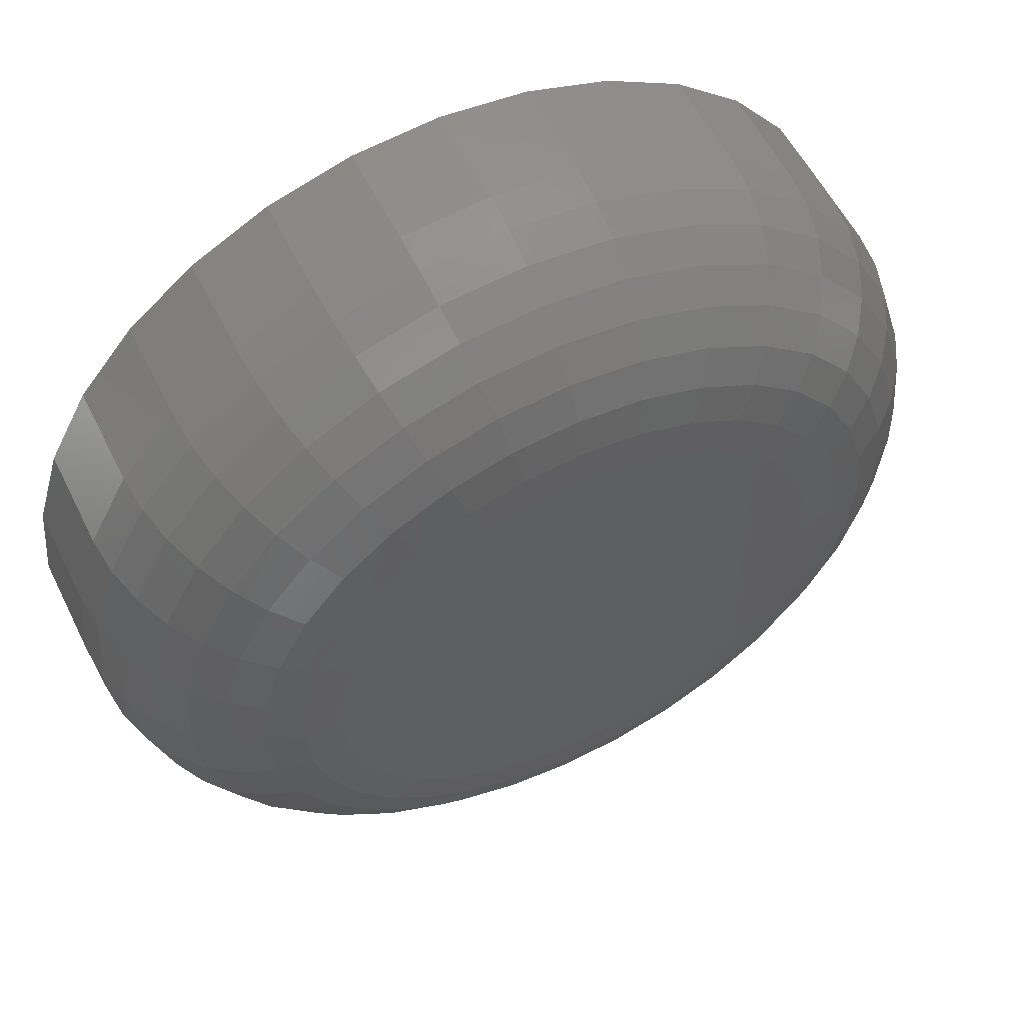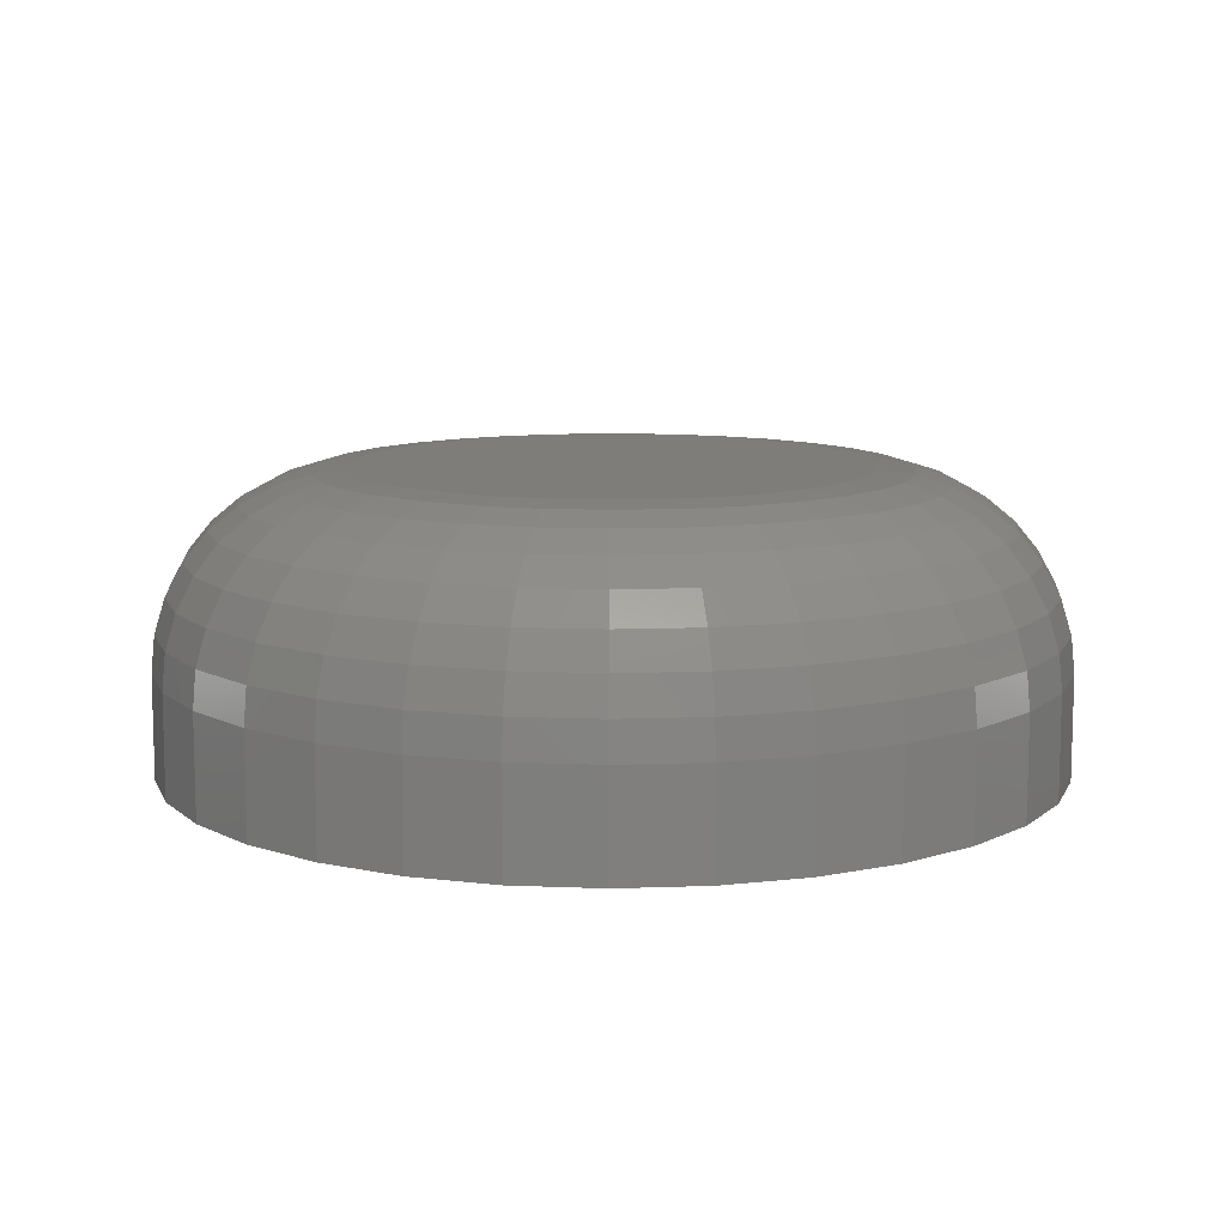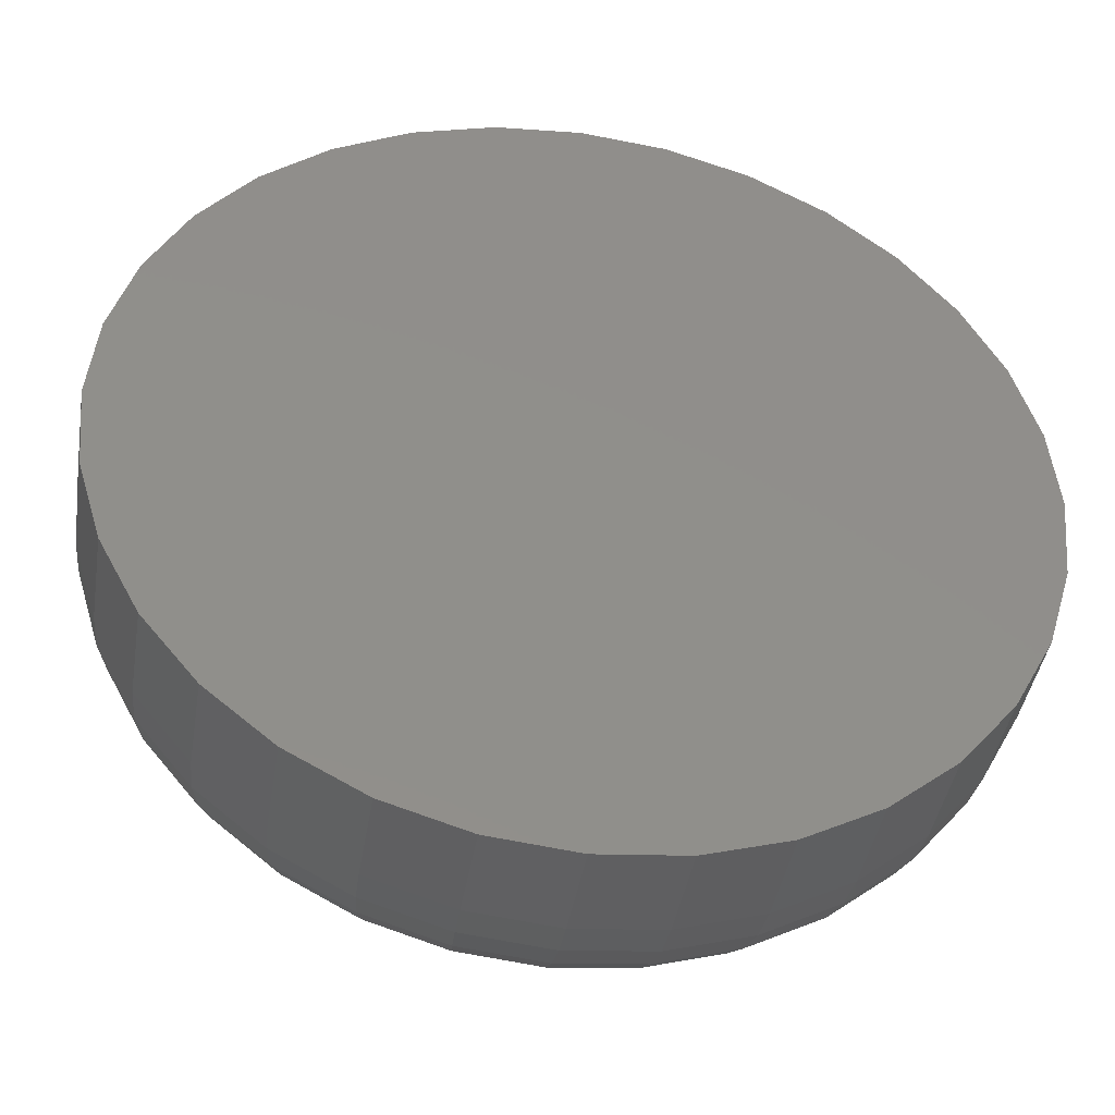
<metadata>
{"format":"stl","ext":"stl","renderer":"f3d","projection":"perspective","resolution":1024,"background":"white","views":[{"elev":57.0,"azim":-26.2,"up":"+Y"},{"elev":10.4,"azim":-168.3,"up":"+Z"},{"elev":-42.3,"azim":170.7,"up":"+Y"}]}
</metadata>
<code>
# stl→obj: 320 verts, 636 faces
v -0.2196 0.3163 0.1328
v -0.1746 0.3163 0.1328
v -0.1971 0.3185 0.1328
v -0.2413 0.3097 0.1328
v -0.153 0.3097 0.1328
v -0.2612 0.2991 0.1328
v -0.133 0.2991 0.1328
v -0.133 0.1072 0.1328
v -0.2413 0.09653 0.1328
v -0.153 0.09653 0.1328
v -0.2196 0.08996 0.1328
v -0.1746 0.08996 0.1328
v -0.1971 0.08775 0.1328
v -0.1155 0.2847 0.1328
v -0.2787 0.2847 0.1328
v -0.1012 0.2672 0.1328
v -0.2931 0.2672 0.1328
v -0.09053 0.2473 0.1328
v -0.3037 0.2473 0.1328
v -0.08396 0.2256 0.1328
v -0.3103 0.2256 0.1328
v -0.08174 0.2031 0.1328
v -0.3125 0.2031 0.1328
v -0.08396 0.1806 0.1328
v -0.3103 0.1806 0.1328
v -0.09053 0.159 0.1328
v -0.3037 0.159 0.1328
v -0.1012 0.139 0.1328
v -0.2931 0.139 0.1328
v -0.1155 0.1215 0.1328
v -0.2787 0.1215 0.1328
v -0.2612 0.1072 0.1328
v 0.004194 0.2031 0
v 0.004194 0.2031 0.04688
v 0.0003259 0.1639 0
v 0.0003259 0.1639 0.04688
v -0.01113 0.1261 0
v -0.01113 0.1261 0.04688
v -0.02973 0.09128 0
v -0.02973 0.09128 0.04688
v -0.05477 0.06077 0
v -0.05477 0.06077 0.04688
v -0.08528 0.03574 0
v -0.08528 0.03574 0.04688
v -0.1201 0.01713 0
v -0.1201 0.01713 0.04688
v -0.1578 0.005677 0
v -0.1578 0.005677 0.04688
v -0.1971 0.001809 0
v -0.1971 0.001809 0.04688
v -0.2364 0.005677 0
v -0.2364 0.005677 0.04688
v -0.2742 0.01713 0
v -0.2742 0.01713 0.04688
v -0.309 0.03574 0
v -0.309 0.03574 0.04688
v -0.3395 0.06077 0
v -0.3395 0.06077 0.04688
v -0.3645 0.09128 0
v -0.3645 0.09128 0.04688
v -0.3831 0.1261 0
v -0.3831 0.1261 0.04688
v -0.3946 0.1639 0
v -0.3946 0.1639 0.04688
v -0.3984 0.2031 0
v -0.3984 0.2031 0.04688
v -0.3946 0.2424 0
v -0.3946 0.2424 0.04688
v -0.3831 0.2802 0
v -0.3831 0.2802 0.04688
v -0.3645 0.315 0
v -0.3645 0.315 0.04688
v -0.3395 0.3455 0
v -0.3395 0.3455 0.04688
v -0.309 0.3705 0
v -0.309 0.3705 0.04688
v -0.2742 0.3891 0
v -0.2742 0.3891 0.04688
v -0.2364 0.4006 0
v -0.2364 0.4006 0.04688
v -0.1971 0.4044 0
v -0.1971 0.4044 0.04688
v -0.1578 0.4006 0
v -0.1578 0.4006 0.04688
v -0.1201 0.3891 0
v -0.1201 0.3891 0.04688
v -0.08528 0.3705 0
v -0.08528 0.3705 0.04688
v -0.05477 0.3455 0
v -0.05477 0.3455 0.04688
v -0.02973 0.315 0
v -0.02973 0.315 0.04688
v -0.01113 0.2802 0
v -0.01113 0.2802 0.04688
v 0.0003259 0.2424 0
v 0.0003259 0.2424 0.04688
v -0.06498 0.2031 0.1312
v -0.06752 0.1773 0.1312
v -0.04886 0.2031 0.1263
v -0.05171 0.1742 0.1263
v -0.034 0.2031 0.1183
v -0.03713 0.1713 0.1183
v -0.02098 0.2031 0.1076
v -0.02436 0.1688 0.1076
v -0.01029 0.2031 0.09462
v -0.01388 0.1667 0.09462
v -0.002348 0.2031 0.07976
v -0.00609 0.1651 0.07976
v 0.002543 0.2031 0.06364
v -0.001294 0.1642 0.06364
v -0.3267 0.1773 0.1312
v -0.3293 0.2031 0.1312
v -0.3425 0.1742 0.1263
v -0.3454 0.2031 0.1263
v -0.3571 0.1713 0.1183
v -0.3602 0.2031 0.1183
v -0.3699 0.1688 0.1076
v -0.3733 0.2031 0.1076
v -0.3804 0.1667 0.09462
v -0.384 0.2031 0.09462
v -0.3882 0.1651 0.07976
v -0.3919 0.2031 0.07976
v -0.3929 0.1642 0.06364
v -0.3968 0.2031 0.06364
v -0.3192 0.1526 0.1312
v -0.3341 0.1464 0.1263
v -0.3478 0.1407 0.1183
v -0.3599 0.1357 0.1076
v -0.3697 0.1316 0.09462
v -0.3771 0.1286 0.07976
v -0.3816 0.1267 0.06364
v -0.307 0.1297 0.1312
v -0.3204 0.1208 0.1263
v -0.3328 0.1125 0.1183
v -0.3436 0.1053 0.1076
v -0.3525 0.09933 0.09462
v -0.3591 0.09491 0.07976
v -0.3631 0.0922 0.06364
v -0.2906 0.1097 0.1312
v -0.302 0.09829 0.1263
v -0.3125 0.08778 0.1183
v -0.3217 0.07857 0.1076
v -0.3292 0.07101 0.09462
v -0.3348 0.0654 0.07976
v -0.3383 0.06194 0.06364
v -0.2705 0.09325 0.1312
v -0.2795 0.07985 0.1263
v -0.2877 0.06749 0.1183
v -0.295 0.05667 0.1076
v -0.3009 0.04778 0.09462
v -0.3053 0.04118 0.07976
v -0.308 0.03711 0.06364
v -0.2477 0.08104 0.1312
v -0.2539 0.06615 0.1263
v -0.2595 0.05242 0.1183
v -0.2645 0.04039 0.1076
v -0.2686 0.03051 0.09462
v -0.2717 0.02318 0.07976
v -0.2735 0.01866 0.06364
v -0.2229 0.07352 0.1312
v -0.226 0.05771 0.1263
v -0.2289 0.04314 0.1183
v -0.2315 0.03036 0.1076
v -0.2336 0.01988 0.09462
v -0.2351 0.01209 0.07976
v -0.2361 0.007297 0.06364
v -0.1971 0.07098 0.1312
v -0.1971 0.05486 0.1263
v -0.1971 0.04 0.1183
v -0.1971 0.02698 0.1076
v -0.1971 0.01629 0.09462
v -0.1971 0.008351 0.07976
v -0.1971 0.00346 0.06364
v -0.1713 0.07352 0.1312
v -0.1682 0.05771 0.1263
v -0.1653 0.04314 0.1183
v -0.1628 0.03036 0.1076
v -0.1607 0.01988 0.09462
v -0.1591 0.01209 0.07976
v -0.1582 0.007297 0.06364
v -0.1466 0.08104 0.1312
v -0.1404 0.06615 0.1263
v -0.1347 0.05242 0.1183
v -0.1297 0.04039 0.1076
v -0.1256 0.03051 0.09462
v -0.1226 0.02318 0.07976
v -0.1207 0.01866 0.06364
v -0.1237 0.09325 0.1312
v -0.1148 0.07985 0.1263
v -0.1065 0.06749 0.1183
v -0.09926 0.05667 0.1076
v -0.09332 0.04778 0.09462
v -0.08891 0.04118 0.07976
v -0.08619 0.03711 0.06364
v -0.1037 0.1097 0.1312
v -0.09228 0.09829 0.1263
v -0.08178 0.08778 0.1183
v -0.07257 0.07857 0.1076
v -0.06501 0.07101 0.09462
v -0.0594 0.0654 0.07976
v -0.05594 0.06194 0.06364
v -0.08725 0.1297 0.1312
v -0.07384 0.1208 0.1263
v -0.06149 0.1125 0.1183
v -0.05066 0.1053 0.1076
v -0.04178 0.09933 0.09462
v -0.03517 0.09491 0.07976
v -0.03111 0.0922 0.06364
v -0.07504 0.1526 0.1312
v -0.06014 0.1464 0.1263
v -0.04642 0.1407 0.1183
v -0.03438 0.1357 0.1076
v -0.02451 0.1316 0.09462
v -0.01717 0.1286 0.07976
v -0.01266 0.1267 0.06364
v -0.3267 0.2289 0.1312
v -0.3425 0.2321 0.1263
v -0.3571 0.2349 0.1183
v -0.3699 0.2375 0.1076
v -0.3804 0.2396 0.09462
v -0.3882 0.2411 0.07976
v -0.3929 0.2421 0.06364
v -0.06752 0.2289 0.1312
v -0.05171 0.2321 0.1263
v -0.03713 0.2349 0.1183
v -0.02436 0.2375 0.1076
v -0.01388 0.2396 0.09462
v -0.00609 0.2411 0.07976
v -0.001294 0.2421 0.06364
v -0.07504 0.2537 0.1312
v -0.06014 0.2599 0.1263
v -0.04642 0.2655 0.1183
v -0.03438 0.2705 0.1076
v -0.02451 0.2746 0.09462
v -0.01717 0.2777 0.07976
v -0.01266 0.2795 0.06364
v -0.08725 0.2765 0.1312
v -0.07384 0.2855 0.1263
v -0.06149 0.2938 0.1183
v -0.05066 0.301 0.1076
v -0.04178 0.3069 0.09462
v -0.03517 0.3113 0.07976
v -0.03111 0.3141 0.06364
v -0.1037 0.2966 0.1312
v -0.09228 0.308 0.1263
v -0.08178 0.3185 0.1183
v -0.07257 0.3277 0.1076
v -0.06501 0.3352 0.09462
v -0.0594 0.3409 0.07976
v -0.05594 0.3443 0.06364
v -0.1237 0.313 0.1312
v -0.1148 0.3264 0.1263
v -0.1065 0.3388 0.1183
v -0.09926 0.3496 0.1076
v -0.09332 0.3585 0.09462
v -0.08891 0.3651 0.07976
v -0.08619 0.3691 0.06364
v -0.1466 0.3252 0.1312
v -0.1404 0.3401 0.1263
v -0.1347 0.3538 0.1183
v -0.1297 0.3659 0.1076
v -0.1256 0.3757 0.09462
v -0.1226 0.3831 0.07976
v -0.1207 0.3876 0.06364
v -0.1713 0.3327 0.1312
v -0.1682 0.3485 0.1263
v -0.1653 0.3631 0.1183
v -0.1628 0.3759 0.1076
v -0.1607 0.3864 0.09462
v -0.1591 0.3942 0.07976
v -0.1582 0.399 0.06364
v -0.1971 0.3353 0.1312
v -0.1971 0.3514 0.1263
v -0.1971 0.3662 0.1183
v -0.1971 0.3793 0.1076
v -0.1971 0.39 0.09462
v -0.1971 0.3979 0.07976
v -0.1971 0.4028 0.06364
v -0.2229 0.3327 0.1312
v -0.226 0.3485 0.1263
v -0.2289 0.3631 0.1183
v -0.2315 0.3759 0.1076
v -0.2336 0.3864 0.09462
v -0.2351 0.3942 0.07976
v -0.2361 0.399 0.06364
v -0.2477 0.3252 0.1312
v -0.2539 0.3401 0.1263
v -0.2595 0.3538 0.1183
v -0.2645 0.3659 0.1076
v -0.2686 0.3757 0.09462
v -0.2717 0.3831 0.07976
v -0.2735 0.3876 0.06364
v -0.2705 0.313 0.1312
v -0.2795 0.3264 0.1263
v -0.2877 0.3388 0.1183
v -0.295 0.3496 0.1076
v -0.3009 0.3585 0.09462
v -0.3053 0.3651 0.07976
v -0.308 0.3691 0.06364
v -0.2906 0.2966 0.1312
v -0.302 0.308 0.1263
v -0.3125 0.3185 0.1183
v -0.3217 0.3277 0.1076
v -0.3292 0.3352 0.09462
v -0.3348 0.3409 0.07976
v -0.3383 0.3443 0.06364
v -0.307 0.2765 0.1312
v -0.3204 0.2855 0.1263
v -0.3328 0.2938 0.1183
v -0.3436 0.301 0.1076
v -0.3525 0.3069 0.09462
v -0.3591 0.3113 0.07976
v -0.3631 0.3141 0.06364
v -0.3192 0.2537 0.1312
v -0.3341 0.2599 0.1263
v -0.3478 0.2655 0.1183
v -0.3599 0.2705 0.1076
v -0.3697 0.2746 0.09462
v -0.3771 0.2777 0.07976
v -0.3816 0.2795 0.06364
f 1 2 3
f 2 1 4
f 2 4 5
f 5 4 6
f 5 6 7
f 8 9 10
f 10 9 11
f 10 11 12
f 12 11 13
f 7 6 14
f 14 6 15
f 14 15 16
f 16 15 17
f 16 17 18
f 18 17 19
f 18 19 20
f 20 19 21
f 20 21 22
f 22 21 23
f 22 23 24
f 24 23 25
f 24 25 26
f 26 25 27
f 26 27 28
f 28 27 29
f 28 29 30
f 30 29 31
f 30 31 8
f 8 31 32
f 8 32 9
f 33 34 35
f 35 34 36
f 35 36 37
f 37 36 38
f 37 38 39
f 39 38 40
f 39 40 41
f 41 40 42
f 41 42 43
f 43 42 44
f 43 44 45
f 45 44 46
f 45 46 47
f 47 46 48
f 47 48 49
f 49 48 50
f 49 50 51
f 51 50 52
f 51 52 53
f 53 52 54
f 53 54 55
f 55 54 56
f 55 56 57
f 57 56 58
f 57 58 59
f 59 58 60
f 59 60 61
f 61 60 62
f 61 62 63
f 63 62 64
f 63 64 65
f 65 64 66
f 65 66 67
f 67 66 68
f 67 68 69
f 69 68 70
f 69 70 71
f 71 70 72
f 71 72 73
f 73 72 74
f 73 74 75
f 75 74 76
f 75 76 77
f 77 76 78
f 77 78 79
f 79 78 80
f 79 80 81
f 81 80 82
f 81 82 83
f 83 82 84
f 83 84 85
f 85 84 86
f 85 86 87
f 87 86 88
f 87 88 89
f 89 88 90
f 89 90 91
f 91 90 92
f 91 92 93
f 93 92 94
f 93 94 95
f 95 94 96
f 95 96 33
f 33 96 34
f 22 24 97
f 97 24 98
f 97 98 99
f 99 98 100
f 99 100 101
f 101 100 102
f 101 102 103
f 103 102 104
f 103 104 105
f 105 104 106
f 105 106 107
f 107 106 108
f 107 108 109
f 109 108 110
f 109 110 34
f 34 110 36
f 25 23 111
f 111 23 112
f 111 112 113
f 113 112 114
f 113 114 115
f 115 114 116
f 115 116 117
f 117 116 118
f 117 118 119
f 119 118 120
f 119 120 121
f 121 120 122
f 121 122 123
f 123 122 124
f 123 124 64
f 64 124 66
f 27 25 125
f 125 25 111
f 125 111 126
f 126 111 113
f 126 113 127
f 127 113 115
f 127 115 128
f 128 115 117
f 128 117 129
f 129 117 119
f 129 119 130
f 130 119 121
f 130 121 131
f 131 121 123
f 131 123 62
f 62 123 64
f 29 27 132
f 132 27 125
f 132 125 133
f 133 125 126
f 133 126 134
f 134 126 127
f 134 127 135
f 135 127 128
f 135 128 136
f 136 128 129
f 136 129 137
f 137 129 130
f 137 130 138
f 138 130 131
f 138 131 60
f 60 131 62
f 31 29 139
f 139 29 132
f 139 132 140
f 140 132 133
f 140 133 141
f 141 133 134
f 141 134 142
f 142 134 135
f 142 135 143
f 143 135 136
f 143 136 144
f 144 136 137
f 144 137 145
f 145 137 138
f 145 138 58
f 58 138 60
f 32 31 146
f 146 31 139
f 146 139 147
f 147 139 140
f 147 140 148
f 148 140 141
f 148 141 149
f 149 141 142
f 149 142 150
f 150 142 143
f 150 143 151
f 151 143 144
f 151 144 152
f 152 144 145
f 152 145 56
f 56 145 58
f 9 32 153
f 153 32 146
f 153 146 154
f 154 146 147
f 154 147 155
f 155 147 148
f 155 148 156
f 156 148 149
f 156 149 157
f 157 149 150
f 157 150 158
f 158 150 151
f 158 151 159
f 159 151 152
f 159 152 54
f 54 152 56
f 11 9 160
f 160 9 153
f 160 153 161
f 161 153 154
f 161 154 162
f 162 154 155
f 162 155 163
f 163 155 156
f 163 156 164
f 164 156 157
f 164 157 165
f 165 157 158
f 165 158 166
f 166 158 159
f 166 159 52
f 52 159 54
f 13 11 167
f 167 11 160
f 167 160 168
f 168 160 161
f 168 161 169
f 169 161 162
f 169 162 170
f 170 162 163
f 170 163 171
f 171 163 164
f 171 164 172
f 172 164 165
f 172 165 173
f 173 165 166
f 173 166 50
f 50 166 52
f 12 13 174
f 174 13 167
f 174 167 175
f 175 167 168
f 175 168 176
f 176 168 169
f 176 169 177
f 177 169 170
f 177 170 178
f 178 170 171
f 178 171 179
f 179 171 172
f 179 172 180
f 180 172 173
f 180 173 48
f 48 173 50
f 10 12 181
f 181 12 174
f 181 174 182
f 182 174 175
f 182 175 183
f 183 175 176
f 183 176 184
f 184 176 177
f 184 177 185
f 185 177 178
f 185 178 186
f 186 178 179
f 186 179 187
f 187 179 180
f 187 180 46
f 46 180 48
f 8 10 188
f 188 10 181
f 188 181 189
f 189 181 182
f 189 182 190
f 190 182 183
f 190 183 191
f 191 183 184
f 191 184 192
f 192 184 185
f 192 185 193
f 193 185 186
f 193 186 194
f 194 186 187
f 194 187 44
f 44 187 46
f 30 8 195
f 195 8 188
f 195 188 196
f 196 188 189
f 196 189 197
f 197 189 190
f 197 190 198
f 198 190 191
f 198 191 199
f 199 191 192
f 199 192 200
f 200 192 193
f 200 193 201
f 201 193 194
f 201 194 42
f 42 194 44
f 28 30 202
f 202 30 195
f 202 195 203
f 203 195 196
f 203 196 204
f 204 196 197
f 204 197 205
f 205 197 198
f 205 198 206
f 206 198 199
f 206 199 207
f 207 199 200
f 207 200 208
f 208 200 201
f 208 201 40
f 40 201 42
f 26 28 209
f 209 28 202
f 209 202 210
f 210 202 203
f 210 203 211
f 211 203 204
f 211 204 212
f 212 204 205
f 212 205 213
f 213 205 206
f 213 206 214
f 214 206 207
f 214 207 215
f 215 207 208
f 215 208 38
f 38 208 40
f 24 26 98
f 98 26 209
f 98 209 100
f 100 209 210
f 100 210 102
f 102 210 211
f 102 211 104
f 104 211 212
f 104 212 106
f 106 212 213
f 106 213 108
f 108 213 214
f 108 214 110
f 110 214 215
f 110 215 36
f 36 215 38
f 23 21 112
f 112 21 216
f 112 216 114
f 114 216 217
f 114 217 116
f 116 217 218
f 116 218 118
f 118 218 219
f 118 219 120
f 120 219 220
f 120 220 122
f 122 220 221
f 122 221 124
f 124 221 222
f 124 222 66
f 66 222 68
f 20 22 223
f 223 22 97
f 223 97 224
f 224 97 99
f 224 99 225
f 225 99 101
f 225 101 226
f 226 101 103
f 226 103 227
f 227 103 105
f 227 105 228
f 228 105 107
f 228 107 229
f 229 107 109
f 229 109 96
f 96 109 34
f 18 20 230
f 230 20 223
f 230 223 231
f 231 223 224
f 231 224 232
f 232 224 225
f 232 225 233
f 233 225 226
f 233 226 234
f 234 226 227
f 234 227 235
f 235 227 228
f 235 228 236
f 236 228 229
f 236 229 94
f 94 229 96
f 16 18 237
f 237 18 230
f 237 230 238
f 238 230 231
f 238 231 239
f 239 231 232
f 239 232 240
f 240 232 233
f 240 233 241
f 241 233 234
f 241 234 242
f 242 234 235
f 242 235 243
f 243 235 236
f 243 236 92
f 92 236 94
f 14 16 244
f 244 16 237
f 244 237 245
f 245 237 238
f 245 238 246
f 246 238 239
f 246 239 247
f 247 239 240
f 247 240 248
f 248 240 241
f 248 241 249
f 249 241 242
f 249 242 250
f 250 242 243
f 250 243 90
f 90 243 92
f 7 14 251
f 251 14 244
f 251 244 252
f 252 244 245
f 252 245 253
f 253 245 246
f 253 246 254
f 254 246 247
f 254 247 255
f 255 247 248
f 255 248 256
f 256 248 249
f 256 249 257
f 257 249 250
f 257 250 88
f 88 250 90
f 5 7 258
f 258 7 251
f 258 251 259
f 259 251 252
f 259 252 260
f 260 252 253
f 260 253 261
f 261 253 254
f 261 254 262
f 262 254 255
f 262 255 263
f 263 255 256
f 263 256 264
f 264 256 257
f 264 257 86
f 86 257 88
f 2 5 265
f 265 5 258
f 265 258 266
f 266 258 259
f 266 259 267
f 267 259 260
f 267 260 268
f 268 260 261
f 268 261 269
f 269 261 262
f 269 262 270
f 270 262 263
f 270 263 271
f 271 263 264
f 271 264 84
f 84 264 86
f 3 2 272
f 272 2 265
f 272 265 273
f 273 265 266
f 273 266 274
f 274 266 267
f 274 267 275
f 275 267 268
f 275 268 276
f 276 268 269
f 276 269 277
f 277 269 270
f 277 270 278
f 278 270 271
f 278 271 82
f 82 271 84
f 1 3 279
f 279 3 272
f 279 272 280
f 280 272 273
f 280 273 281
f 281 273 274
f 281 274 282
f 282 274 275
f 282 275 283
f 283 275 276
f 283 276 284
f 284 276 277
f 284 277 285
f 285 277 278
f 285 278 80
f 80 278 82
f 4 1 286
f 286 1 279
f 286 279 287
f 287 279 280
f 287 280 288
f 288 280 281
f 288 281 289
f 289 281 282
f 289 282 290
f 290 282 283
f 290 283 291
f 291 283 284
f 291 284 292
f 292 284 285
f 292 285 78
f 78 285 80
f 6 4 293
f 293 4 286
f 293 286 294
f 294 286 287
f 294 287 295
f 295 287 288
f 295 288 296
f 296 288 289
f 296 289 297
f 297 289 290
f 297 290 298
f 298 290 291
f 298 291 299
f 299 291 292
f 299 292 76
f 76 292 78
f 15 6 300
f 300 6 293
f 300 293 301
f 301 293 294
f 301 294 302
f 302 294 295
f 302 295 303
f 303 295 296
f 303 296 304
f 304 296 297
f 304 297 305
f 305 297 298
f 305 298 306
f 306 298 299
f 306 299 74
f 74 299 76
f 17 15 307
f 307 15 300
f 307 300 308
f 308 300 301
f 308 301 309
f 309 301 302
f 309 302 310
f 310 302 303
f 310 303 311
f 311 303 304
f 311 304 312
f 312 304 305
f 312 305 313
f 313 305 306
f 313 306 72
f 72 306 74
f 19 17 314
f 314 17 307
f 314 307 315
f 315 307 308
f 315 308 316
f 316 308 309
f 316 309 317
f 317 309 310
f 317 310 318
f 318 310 311
f 318 311 319
f 319 311 312
f 319 312 320
f 320 312 313
f 320 313 70
f 70 313 72
f 21 19 216
f 216 19 314
f 216 314 217
f 217 314 315
f 217 315 218
f 218 315 316
f 218 316 219
f 219 316 317
f 219 317 220
f 220 317 318
f 220 318 221
f 221 318 319
f 221 319 222
f 222 319 320
f 222 320 68
f 68 320 70
f 81 83 79
f 77 79 83
f 85 77 83
f 47 51 45
f 49 51 47
f 51 53 45
f 45 53 55
f 45 55 43
f 43 55 57
f 43 57 41
f 41 57 59
f 41 59 39
f 39 59 61
f 39 61 37
f 37 61 63
f 37 63 35
f 35 63 65
f 35 65 33
f 33 65 67
f 33 67 95
f 95 67 69
f 95 69 93
f 93 69 71
f 93 71 91
f 91 71 73
f 91 73 89
f 89 73 75
f 89 75 87
f 87 75 77
f 87 77 85

</code>
